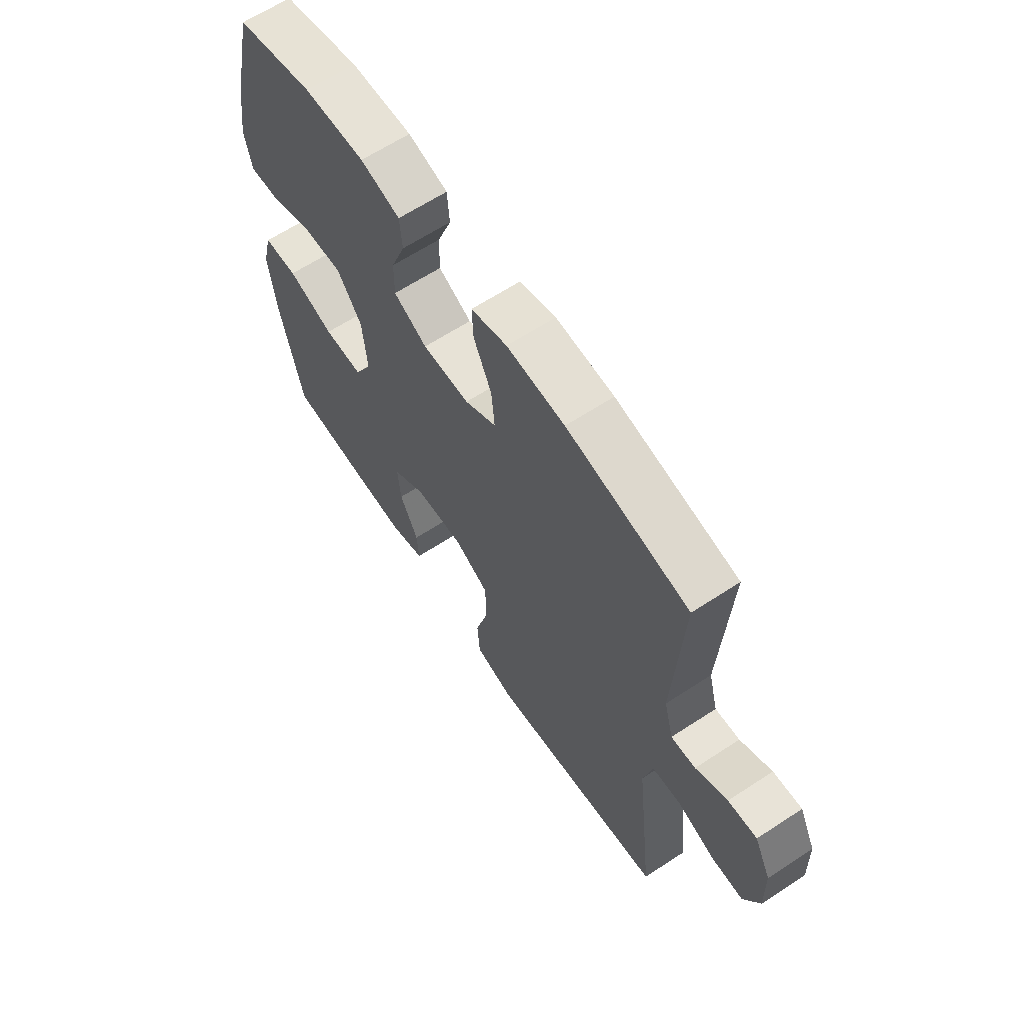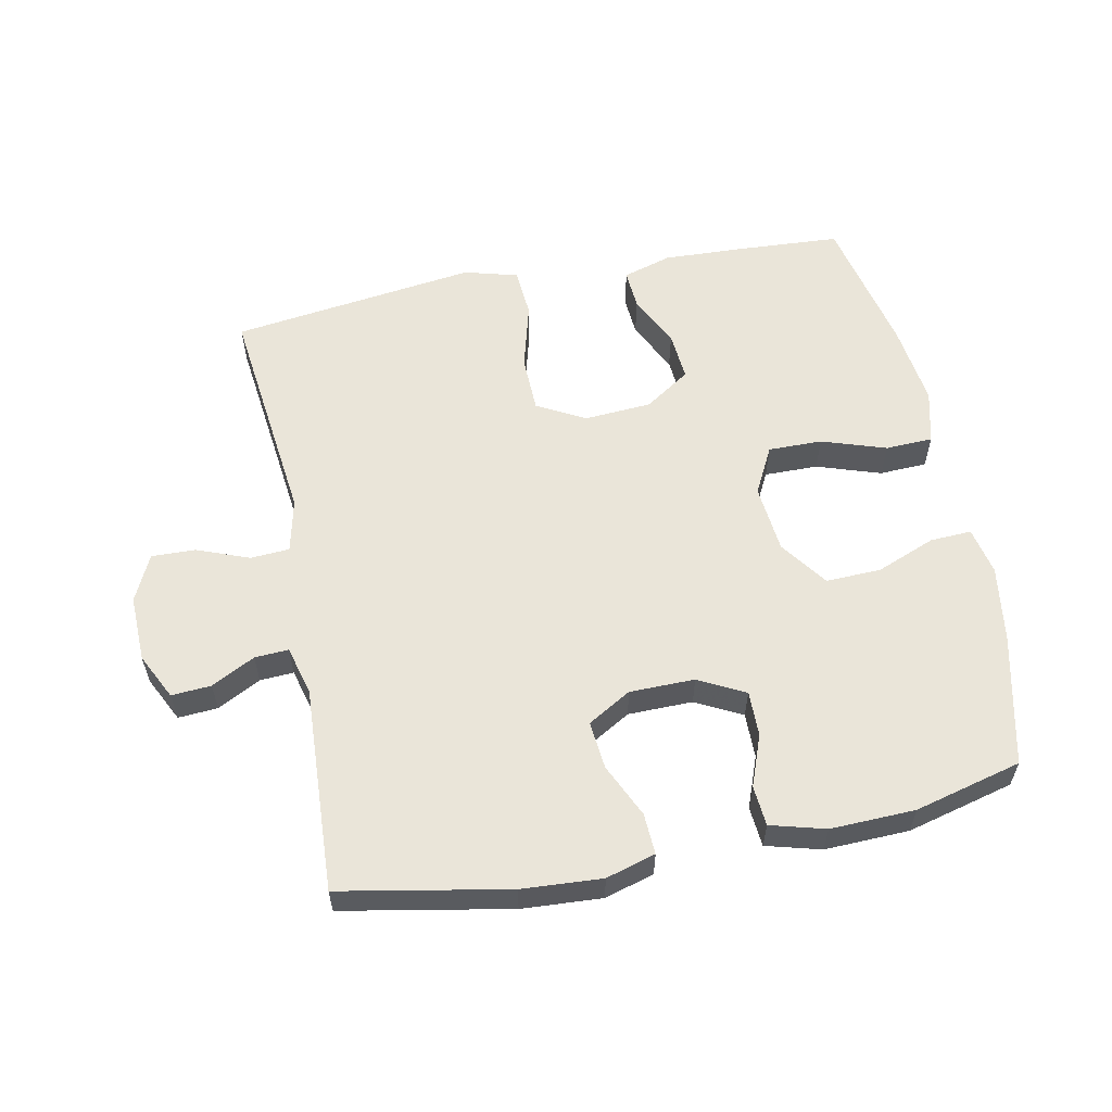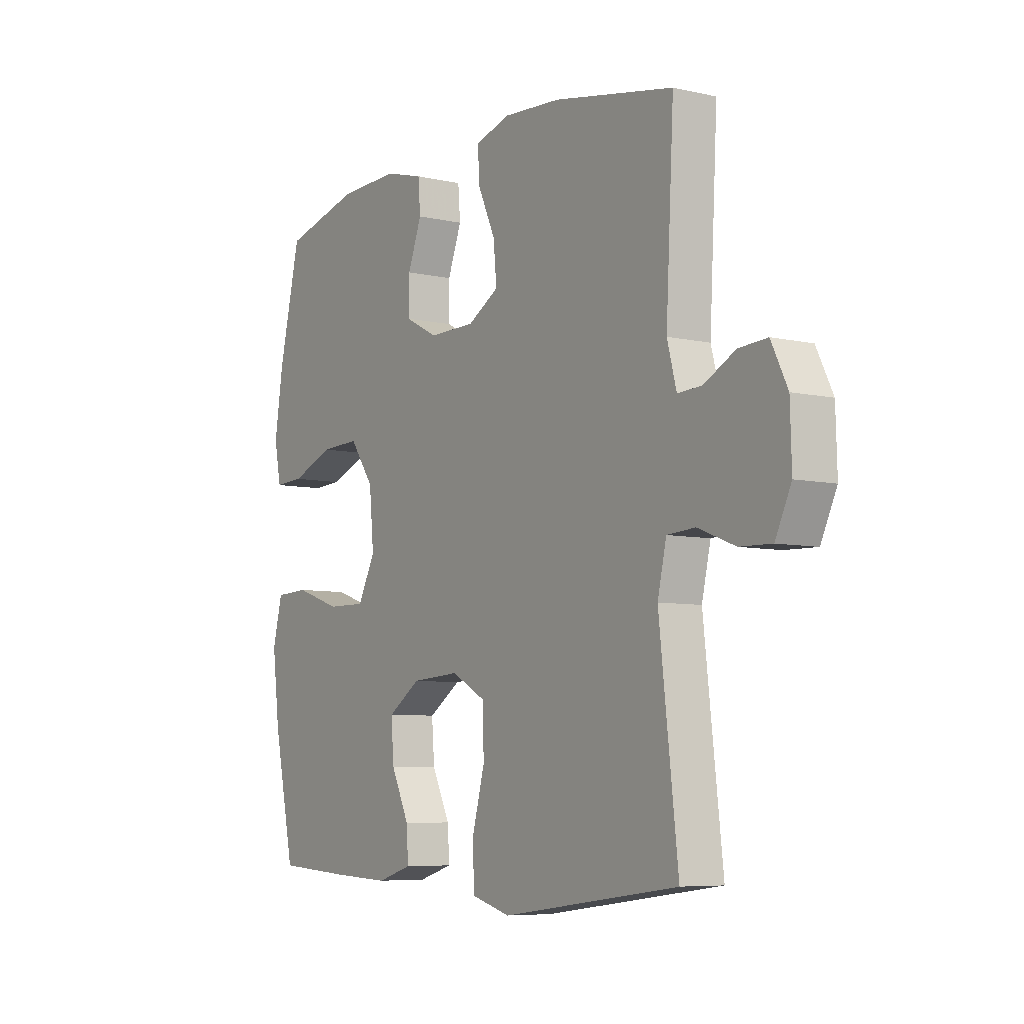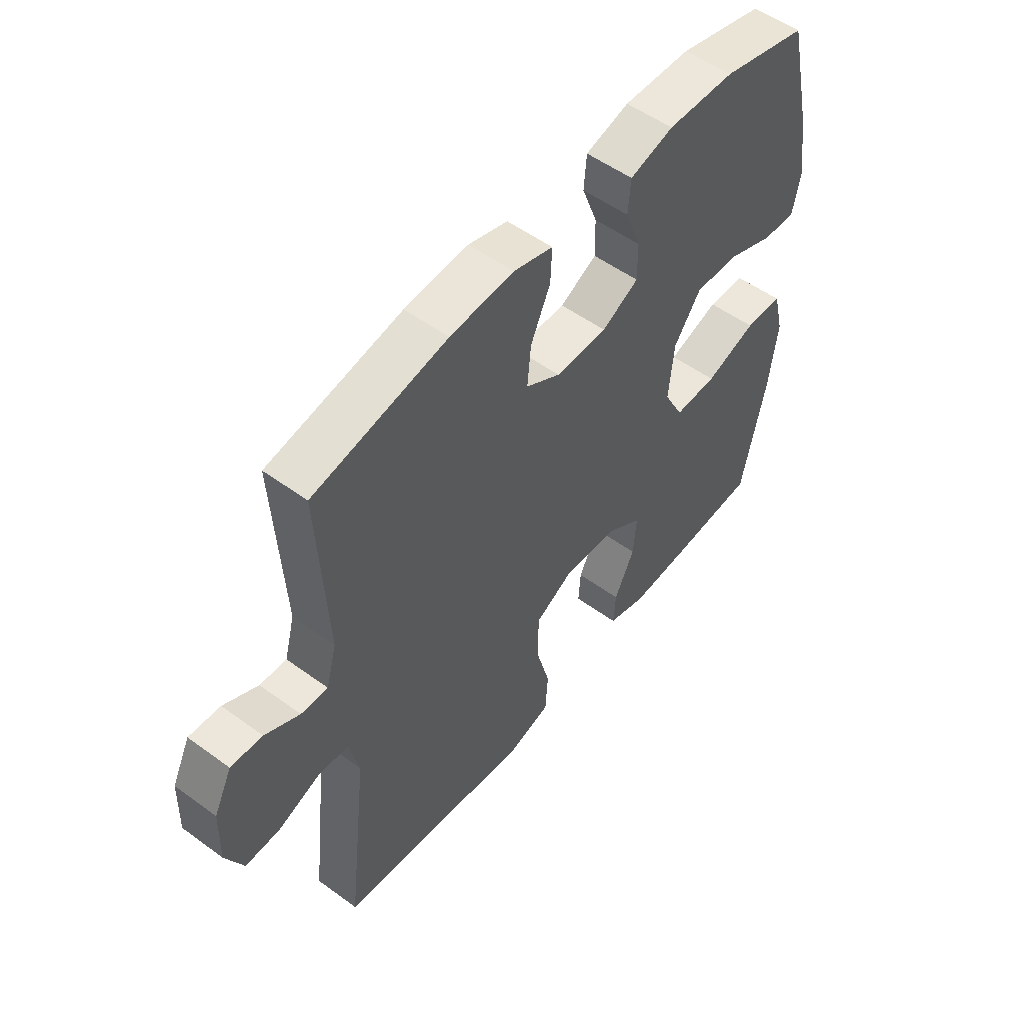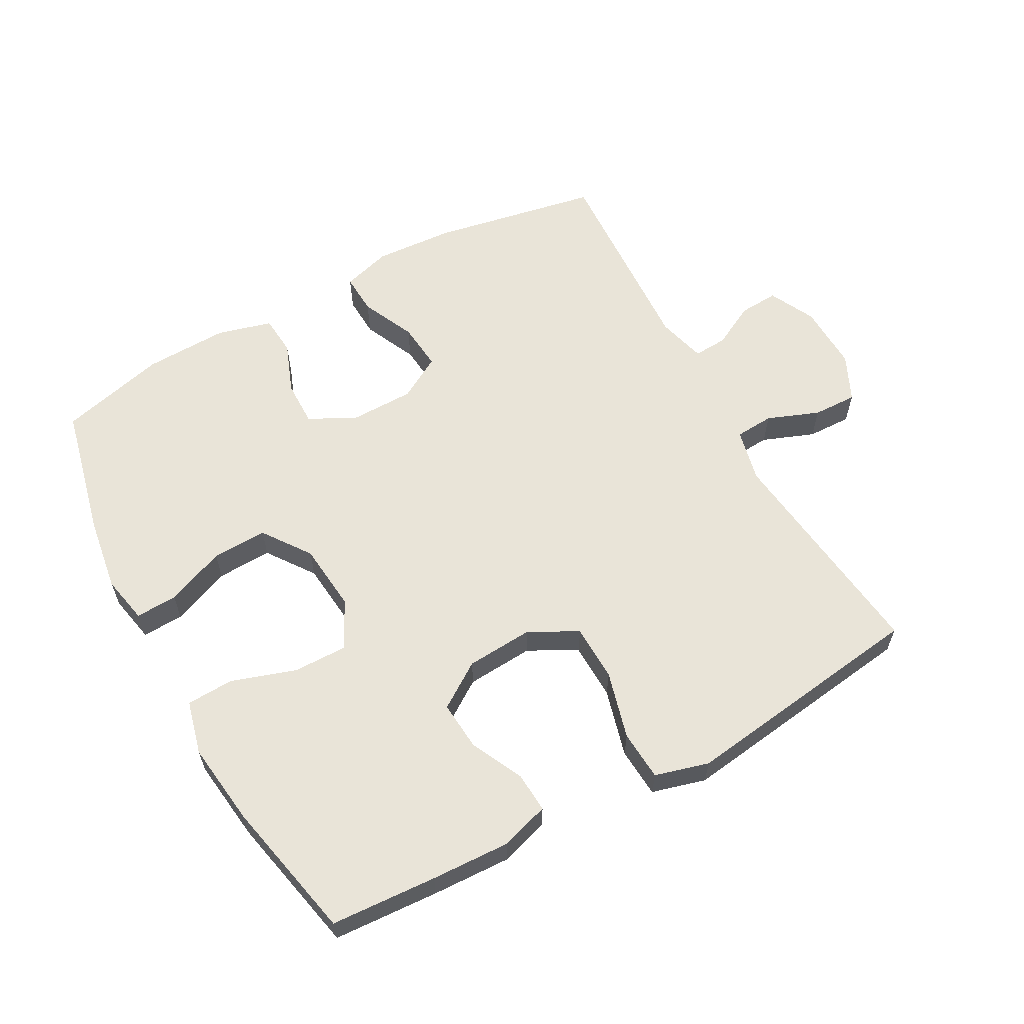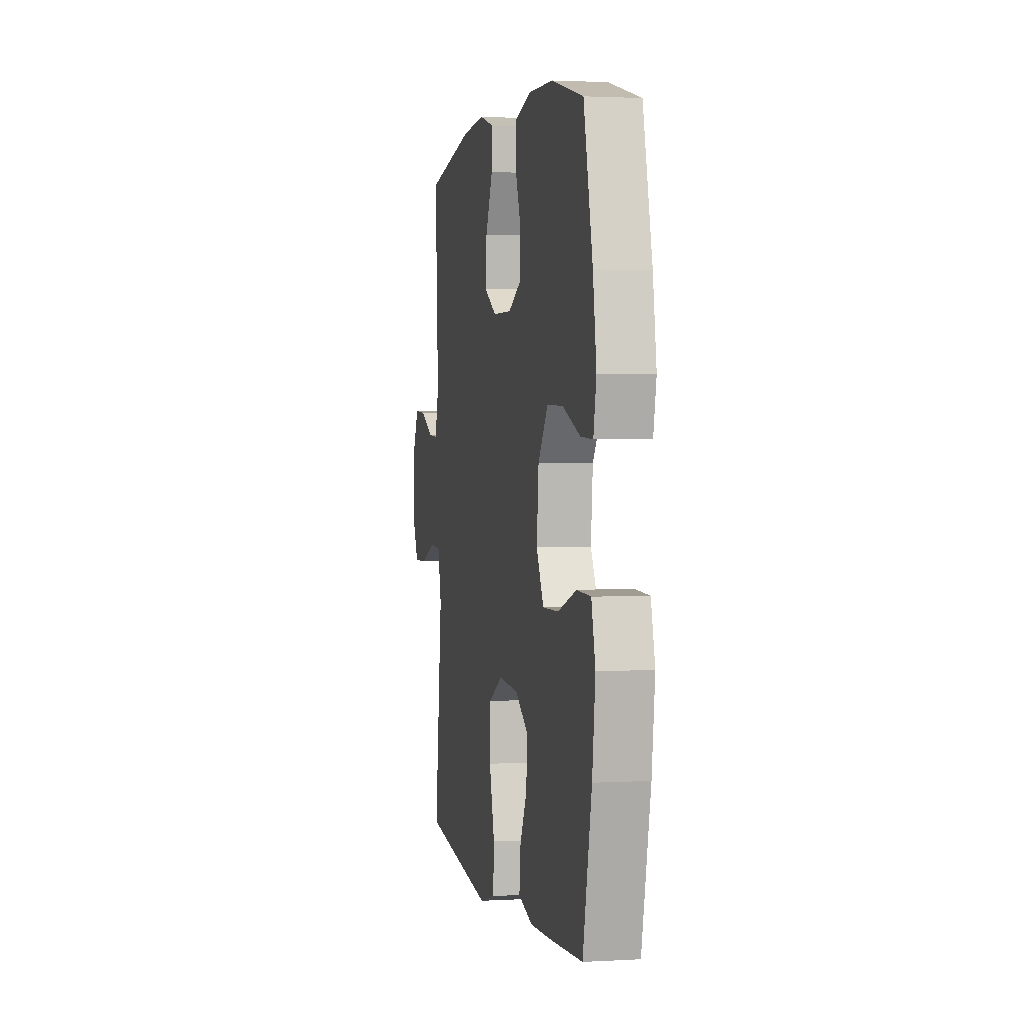
<metadata>
{"format":"obj","ext":"obj","renderer":"f3d","projection":"perspective","resolution":1024,"background":"white","views":[{"elev":63.9,"azim":-123.5,"up":"+Z"},{"elev":57.9,"azim":-11.4,"up":"+Y"},{"elev":-6.8,"azim":-123.5,"up":"+Z"},{"elev":53.3,"azim":-52.0,"up":"+Z"},{"elev":60.5,"azim":151.2,"up":"+Y"},{"elev":2.0,"azim":78.4,"up":"+Z"}]}
</metadata>
<code>
v -0.5 0.07 -0.5
v -0.46 0.07 -0.151
v -0.479 0.07 -0.068
v -0.539 0.07 -0.064
v -0.619 0.07 -0.095
v -0.687 0.07 -0.097
v -0.721 0.07 -0.025
v -0.718 0.07 0.078
v -0.683 0.07 0.149
v -0.622 0.07 0.145
v -0.555 0.07 0.11
v -0.503 0.07 0.107
v -0.483 0.07 0.182
v -0.5 0.07 0.5
v -0.242 0.07 0.549
v -0.119 0.07 0.557
v -0.043 0.07 0.535
v -0.046 0.07 0.472
v -0.084 0.07 0.389
v -0.091 0.07 0.315
v -0.024 0.07 0.276
v 0.076 0.07 0.275
v 0.147 0.07 0.312
v 0.146 0.07 0.382
v 0.116 0.07 0.461
v 0.121 0.07 0.523
v 0.205 0.07 0.546
v 0.335 0.07 0.542
v 0.5 0.07 0.5
v 0.547 0.07 0.299
v 0.565 0.07 0.181
v 0.55 0.07 0.107
v 0.486 0.07 0.11
v 0.395 0.07 0.146
v 0.31 0.07 0.149
v 0.258 0.07 0.076
v 0.248 0.07 -0.03
v 0.286 0.07 -0.103
v 0.369 0.07 -0.102
v 0.468 0.07 -0.069
v 0.541 0.07 -0.072
v 0.562 0.07 -0.155
v 0.546 0.07 -0.284
v 0.5 0.07 -0.5
v 0.337 0.07 -0.51
v 0.216 0.07 -0.515
v 0.141 0.07 -0.492
v 0.145 0.07 -0.43
v 0.184 0.07 -0.349
v 0.19 0.07 -0.273
v 0.12 0.07 -0.226
v 0.016 0.07 -0.219
v -0.058 0.07 -0.259
v -0.06 0.07 -0.347
v -0.032 0.07 -0.451
v -0.037 0.07 -0.528
v -0.12 0.07 -0.551
v -0.247 0.07 -0.534
v -0.5 0 -0.5
v -0.46 0 -0.151
v -0.479 0 -0.068
v -0.539 0 -0.064
v -0.619 0 -0.095
v -0.687 0 -0.097
v -0.721 0 -0.025
v -0.718 0 0.078
v -0.683 0 0.149
v -0.622 0 0.145
v -0.555 0 0.11
v -0.503 0 0.107
v -0.483 0 0.182
v -0.5 0 0.5
v -0.242 0 0.549
v -0.119 0 0.557
v -0.043 0 0.535
v -0.046 0 0.472
v -0.084 0 0.389
v -0.091 0 0.315
v -0.024 0 0.276
v 0.076 0 0.275
v 0.147 0 0.312
v 0.146 0 0.382
v 0.116 0 0.461
v 0.121 0 0.523
v 0.205 0 0.546
v 0.335 0 0.542
v 0.5 0 0.5
v 0.547 0 0.299
v 0.565 0 0.181
v 0.55 0 0.107
v 0.486 0 0.11
v 0.395 0 0.146
v 0.31 0 0.149
v 0.258 0 0.076
v 0.248 0 -0.03
v 0.286 0 -0.103
v 0.369 0 -0.102
v 0.468 0 -0.069
v 0.541 0 -0.072
v 0.562 0 -0.155
v 0.546 0 -0.284
v 0.5 0 -0.5
v 0.337 0 -0.51
v 0.216 0 -0.515
v 0.141 0 -0.492
v 0.145 0 -0.43
v 0.184 0 -0.349
v 0.19 0 -0.273
v 0.12 0 -0.226
v 0.016 0 -0.219
v -0.058 0 -0.259
v -0.06 0 -0.347
v -0.032 0 -0.451
v -0.037 0 -0.528
v -0.12 0 -0.551
v -0.247 0 -0.534
f 58 1 2
f 57 58 2
f 56 57 2
f 55 56 2
f 54 55 2
f 53 54 2 3
f 52 53 3
f 51 52 3
f 47 48 49
f 46 47 49
f 45 46 49
f 44 45 49
f 43 44 49
f 42 43 49
f 41 42 49
f 40 41 49
f 39 40 49
f 38 39 49 50
f 37 38 50 51
f 32 33 34
f 31 32 34
f 30 31 34
f 29 30 34
f 28 29 34
f 27 28 34
f 26 27 34
f 25 26 34
f 24 25 34
f 23 24 34 35
f 22 23 35 36
f 17 18 19
f 16 17 19
f 15 16 19
f 14 15 19
f 13 14 19
f 12 13 19 20
f 9 10 11
f 8 9 11
f 7 8 11
f 6 7 11
f 5 6 11
f 4 5 11
f 3 4 11 12
f 51 3 12
f 37 51 12
f 36 37 12
f 22 36 12
f 21 22 12
f 12 20 21
f 60 59 116
f 60 116 115
f 60 115 114
f 60 114 113
f 60 113 112
f 61 60 112 111
f 61 111 110
f 61 110 109
f 107 106 105
f 107 105 104
f 107 104 103
f 107 103 102
f 107 102 101
f 107 101 100
f 107 100 99
f 107 99 98
f 107 98 97
f 108 107 97 96
f 109 108 96 95
f 92 91 90
f 92 90 89
f 92 89 88
f 92 88 87
f 92 87 86
f 92 86 85
f 92 85 84
f 92 84 83
f 92 83 82
f 93 92 82 81
f 94 93 81 80
f 77 76 75
f 77 75 74
f 77 74 73
f 77 73 72
f 77 72 71
f 78 77 71 70
f 69 68 67
f 69 67 66
f 69 66 65
f 69 65 64
f 69 64 63
f 69 63 62
f 70 69 62 61
f 70 61 109
f 70 109 95
f 70 95 94
f 70 94 80
f 70 80 79
f 79 78 70
f 1 59 60 2
f 2 60 61 3
f 3 61 62 4
f 4 62 63 5
f 5 63 64 6
f 6 64 65 7
f 7 65 66 8
f 8 66 67 9
f 9 67 68 10
f 10 68 69 11
f 11 69 70 12
f 12 70 71 13
f 13 71 72 14
f 14 72 73 15
f 15 73 74 16
f 16 74 75 17
f 17 75 76 18
f 18 76 77 19
f 19 77 78 20
f 20 78 79 21
f 21 79 80 22
f 22 80 81 23
f 23 81 82 24
f 24 82 83 25
f 25 83 84 26
f 26 84 85 27
f 27 85 86 28
f 28 86 87 29
f 29 87 88 30
f 30 88 89 31
f 31 89 90 32
f 32 90 91 33
f 33 91 92 34
f 34 92 93 35
f 35 93 94 36
f 36 94 95 37
f 37 95 96 38
f 38 96 97 39
f 39 97 98 40
f 40 98 99 41
f 41 99 100 42
f 42 100 101 43
f 43 101 102 44
f 44 102 103 45
f 45 103 104 46
f 46 104 105 47
f 47 105 106 48
f 48 106 107 49
f 49 107 108 50
f 50 108 109 51
f 51 109 110 52
f 52 110 111 53
f 53 111 112 54
f 54 112 113 55
f 55 113 114 56
f 56 114 115 57
f 57 115 116 58
f 58 116 59 1

</code>
